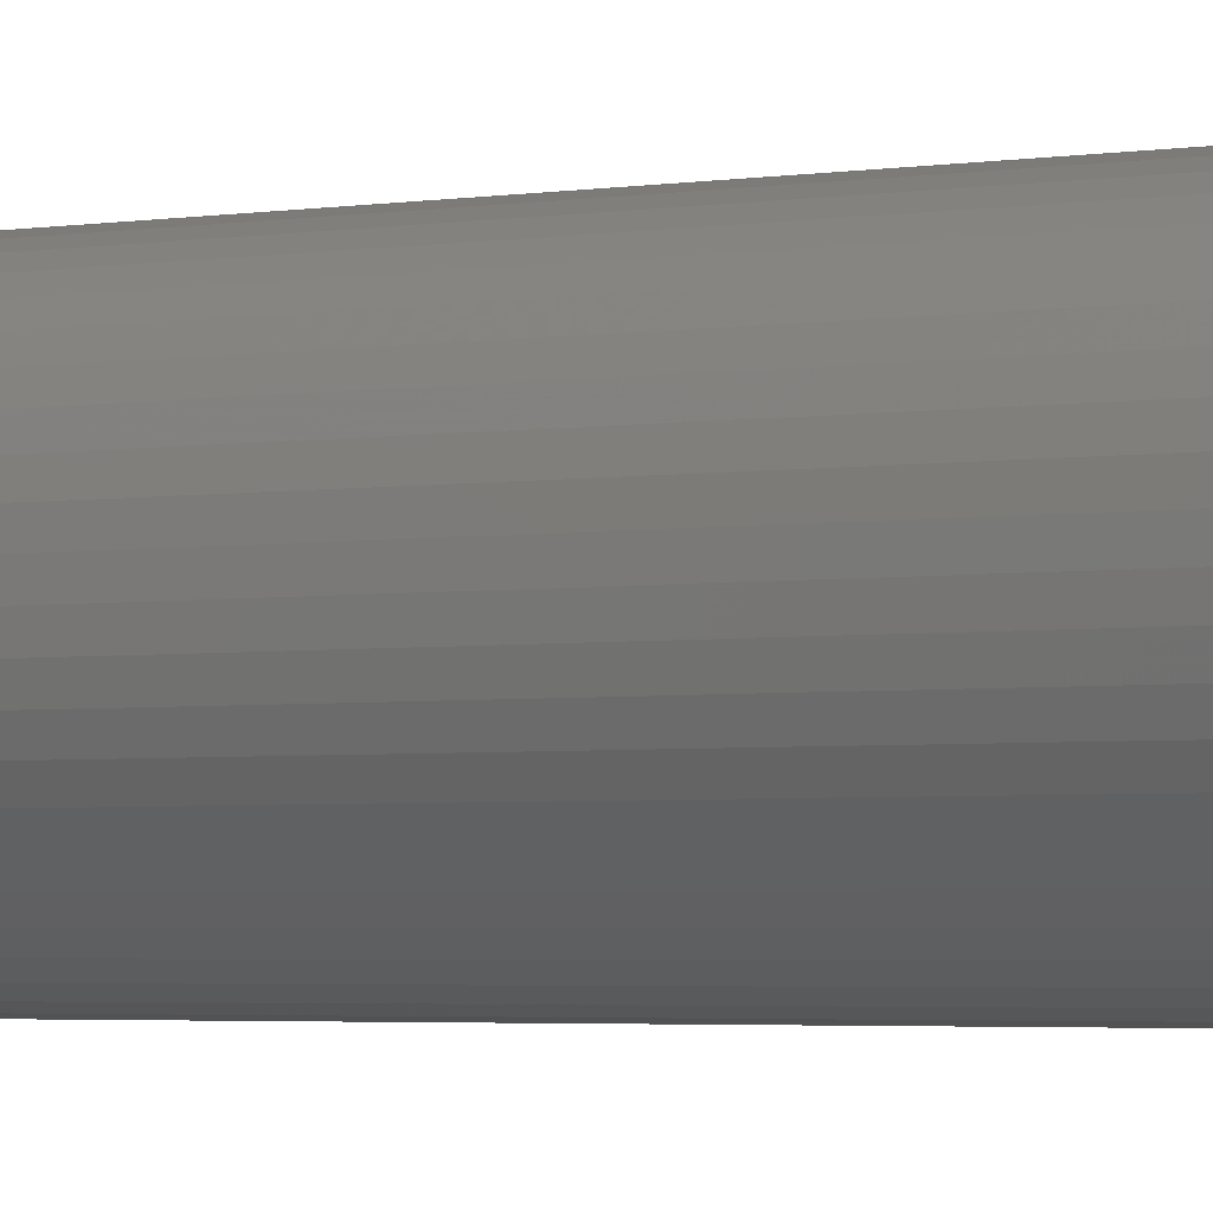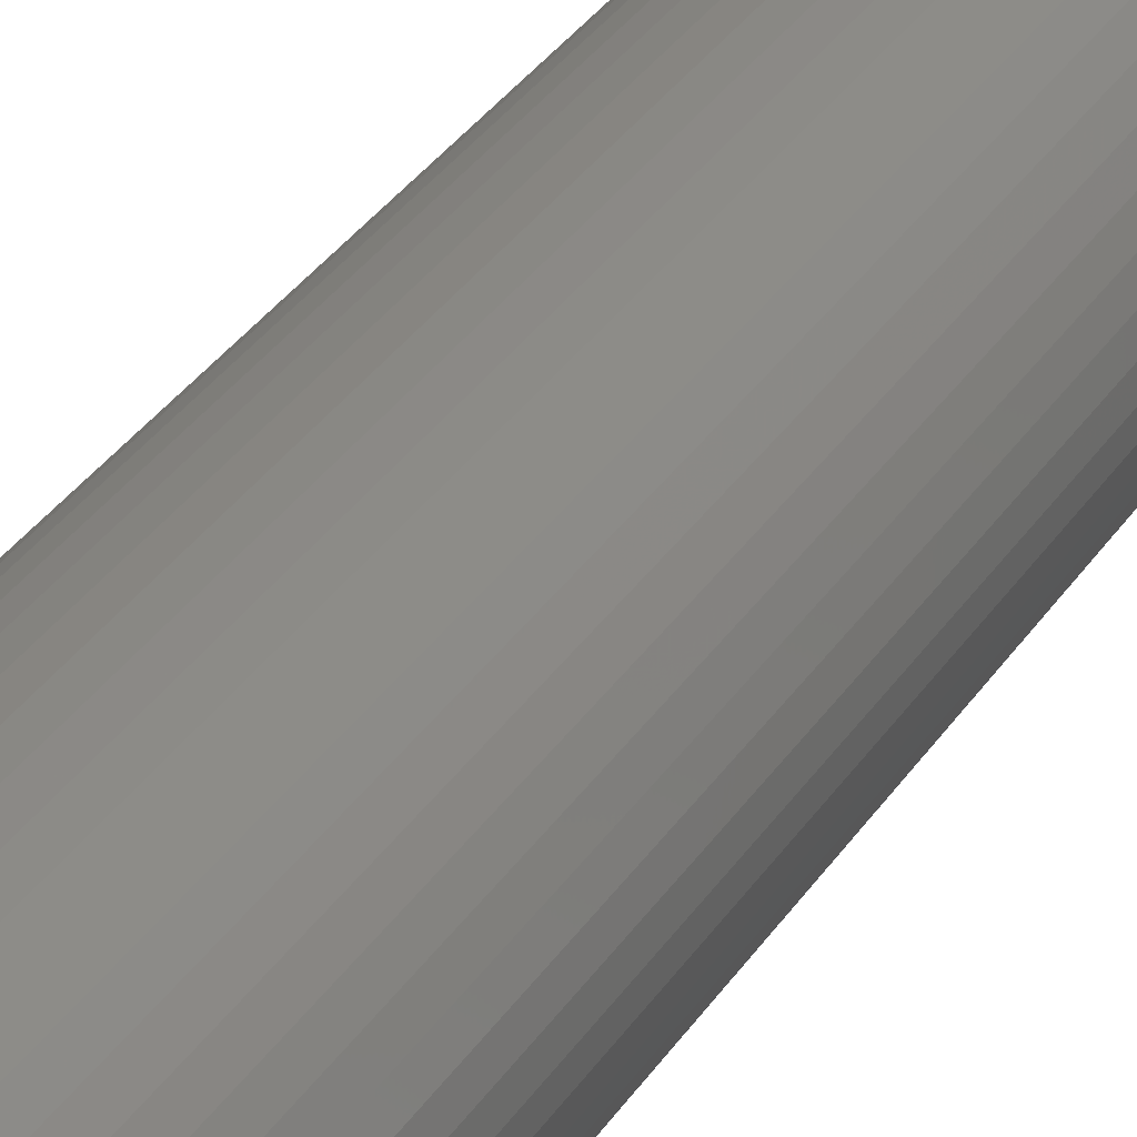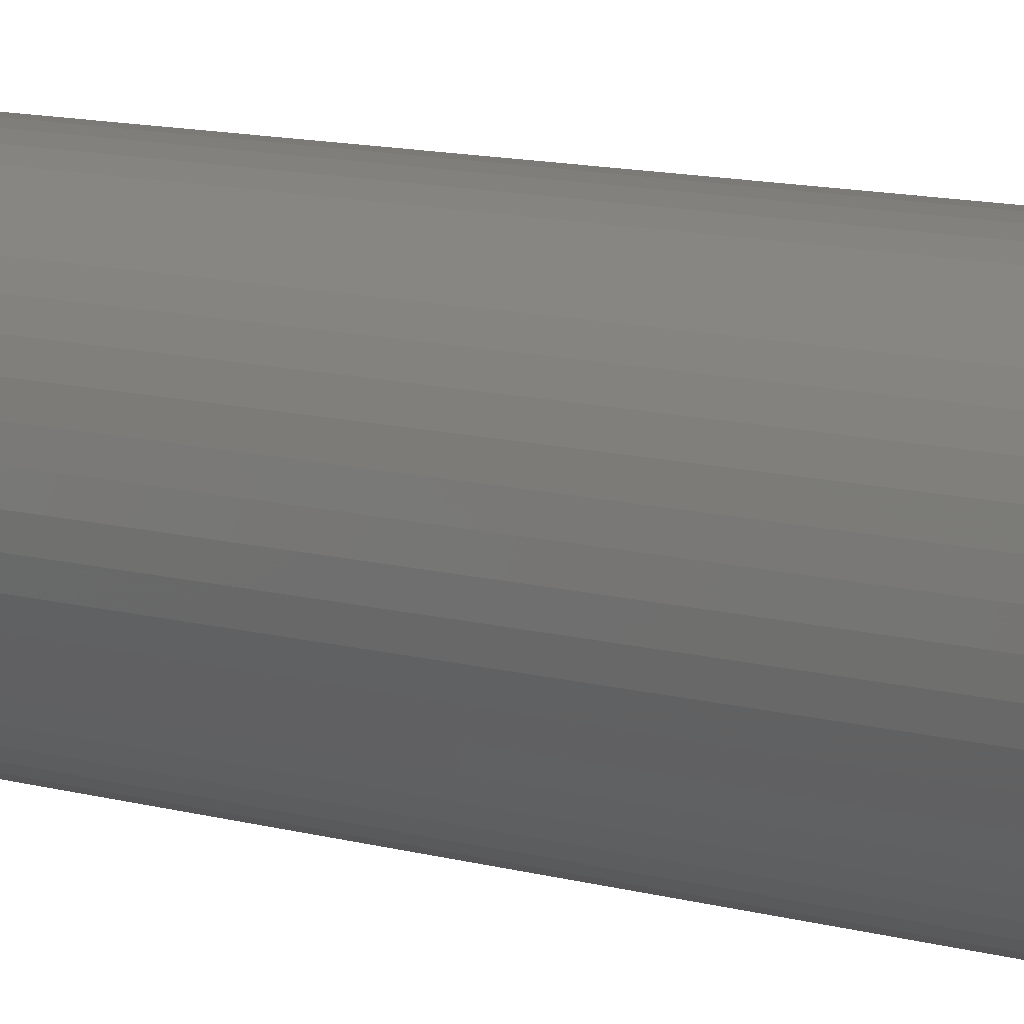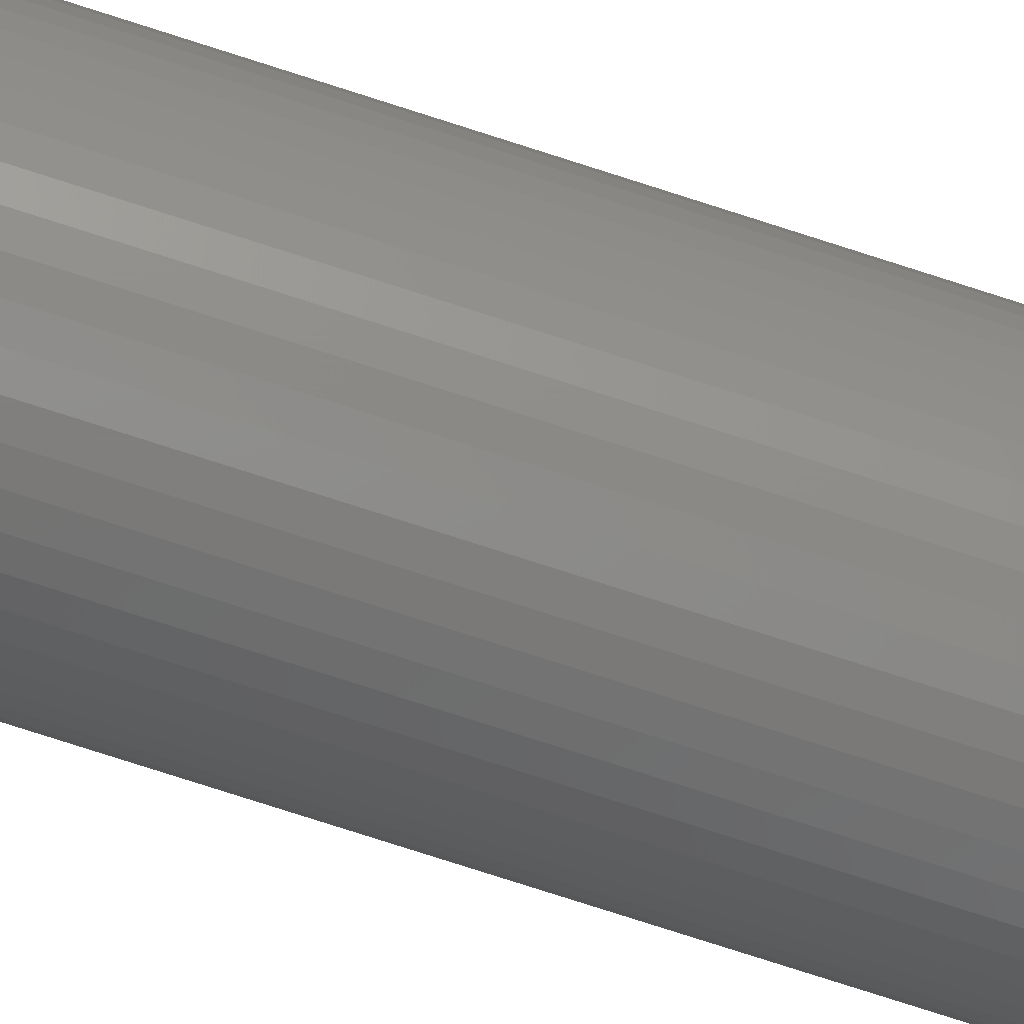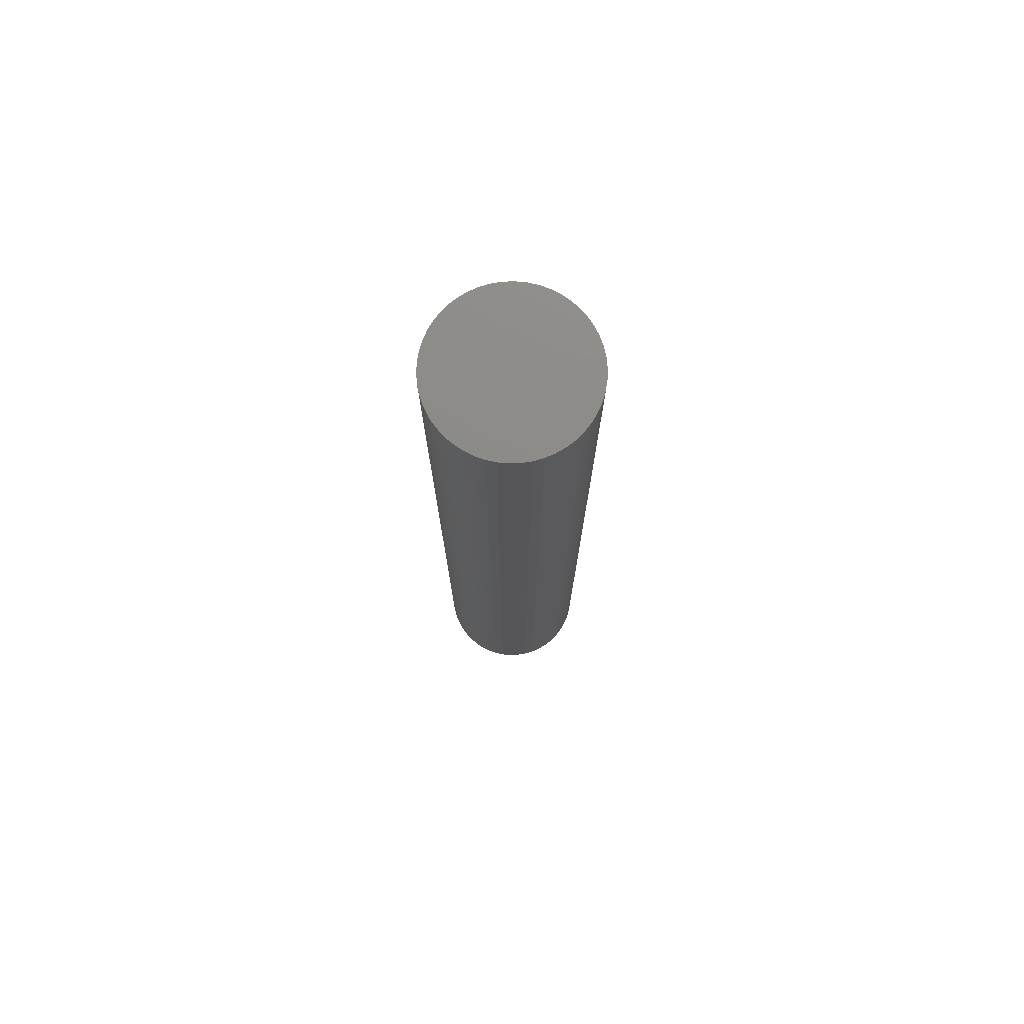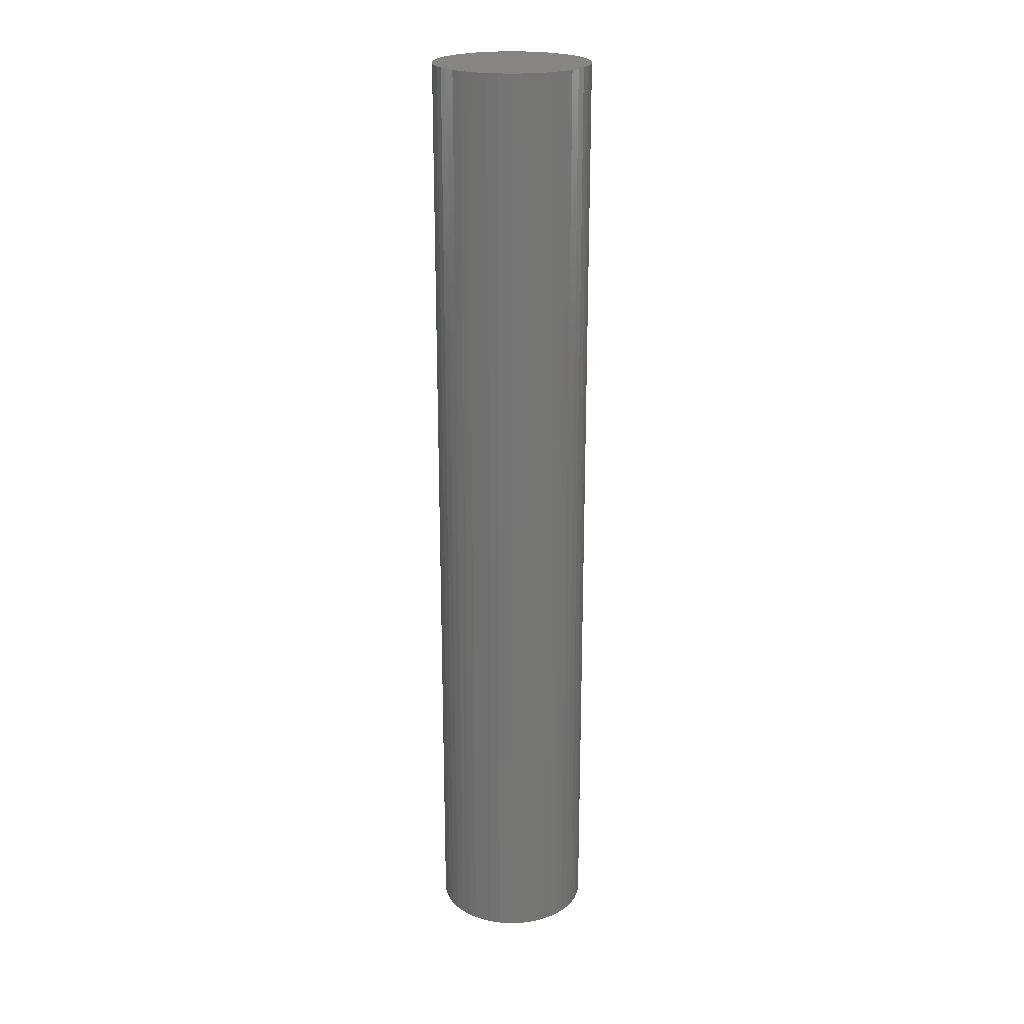
<metadata>
{"format":"stl","ext":"stl","renderer":"f3d","projection":"perspective","resolution":1024,"background":"white","views":[{"elev":-1.9,"azim":133.0,"up":"+Y"},{"elev":26.5,"azim":23.4,"up":"+Y"},{"elev":7.5,"azim":135.7,"up":"+Y"},{"elev":-79.5,"azim":72.3,"up":"+Y"},{"elev":76.0,"azim":19.8,"up":"+Z"},{"elev":22.2,"azim":-108.5,"up":"+Z"}]}
</metadata>
<code>
# stl→obj: 100 verts, 196 faces
v 5.35 0 32.5
v 5.308 0.6705 -32.5
v 5.308 0.6705 32.5
v 5.35 0 -32.5
v 0.3359 5.339 -32.5
v -0.3359 5.339 32.5
v 0.3359 5.339 32.5
v -0.3359 5.339 -32.5
v 5.308 -0.6705 32.5
v 5.182 1.33 32.5
v 5.182 -1.33 32.5
v 4.974 1.969 32.5
v 4.974 -1.969 32.5
v 4.688 2.577 32.5
v 4.688 -2.577 32.5
v 4.328 3.145 32.5
v 4.328 -3.145 32.5
v 3.9 3.662 32.5
v 3.9 -3.662 32.5
v 3.41 4.122 32.5
v 3.41 -4.122 32.5
v 2.867 4.517 32.5
v 2.867 -4.517 32.5
v 2.278 4.841 32.5
v 2.278 -4.841 32.5
v 1.653 5.088 32.5
v 1.653 -5.088 32.5
v 1.002 5.255 32.5
v 1.002 -5.255 32.5
v 0.3359 -5.339 32.5
v -0.3359 -5.339 32.5
v -1.002 5.255 32.5
v -1.002 -5.255 32.5
v -1.653 5.088 32.5
v -1.653 -5.088 32.5
v -2.278 4.841 32.5
v -2.278 -4.841 32.5
v -2.867 4.517 32.5
v -2.867 -4.517 32.5
v -3.41 4.122 32.5
v -3.41 -4.122 32.5
v -3.9 3.662 32.5
v -3.9 -3.662 32.5
v -4.328 3.145 32.5
v -4.328 -3.145 32.5
v -4.688 2.577 32.5
v -4.688 -2.577 32.5
v -4.974 1.969 32.5
v -4.974 -1.969 32.5
v -5.182 1.33 32.5
v -5.182 -1.33 32.5
v -5.308 0.6705 32.5
v -5.308 -0.6705 32.5
v -5.35 0 32.5
v 3.9 3.662 -32.5
v 3.41 4.122 -32.5
v 5.308 -0.6705 -32.5
v 5.182 -1.33 -32.5
v 5.182 1.33 -32.5
v 4.974 -1.969 -32.5
v 4.974 1.969 -32.5
v 4.688 -2.577 -32.5
v 4.688 2.577 -32.5
v 4.328 -3.145 -32.5
v 4.328 3.145 -32.5
v 3.9 -3.662 -32.5
v 3.41 -4.122 -32.5
v 2.867 -4.517 -32.5
v 2.867 4.517 -32.5
v 2.278 -4.841 -32.5
v 2.278 4.841 -32.5
v 1.653 -5.088 -32.5
v 1.653 5.088 -32.5
v 1.002 -5.255 -32.5
v 1.002 5.255 -32.5
v 0.3359 -5.339 -32.5
v -0.3359 -5.339 -32.5
v -1.002 -5.255 -32.5
v -1.002 5.255 -32.5
v -1.653 -5.088 -32.5
v -1.653 5.088 -32.5
v -2.278 -4.841 -32.5
v -2.278 4.841 -32.5
v -2.867 -4.517 -32.5
v -2.867 4.517 -32.5
v -3.41 -4.122 -32.5
v -3.41 4.122 -32.5
v -3.9 -3.662 -32.5
v -3.9 3.662 -32.5
v -4.328 -3.145 -32.5
v -4.328 3.145 -32.5
v -4.688 -2.577 -32.5
v -4.688 2.577 -32.5
v -4.974 -1.969 -32.5
v -4.974 1.969 -32.5
v -5.182 -1.33 -32.5
v -5.182 1.33 -32.5
v -5.308 -0.6705 -32.5
v -5.308 0.6705 -32.5
v -5.35 0 -32.5
f 1 2 3
f 2 1 4
f 5 6 7
f 6 5 8
f 3 9 1
f 10 9 3
f 10 11 9
f 12 11 10
f 12 13 11
f 14 13 12
f 14 15 13
f 16 15 14
f 16 17 15
f 18 17 16
f 18 19 17
f 20 19 18
f 20 21 19
f 22 21 20
f 22 23 21
f 24 23 22
f 24 25 23
f 26 25 24
f 26 27 25
f 28 27 26
f 28 29 27
f 7 29 28
f 7 30 29
f 6 30 7
f 6 31 30
f 32 31 6
f 32 33 31
f 34 33 32
f 34 35 33
f 36 35 34
f 36 37 35
f 38 37 36
f 38 39 37
f 40 39 38
f 40 41 39
f 42 41 40
f 42 43 41
f 44 43 42
f 44 45 43
f 46 45 44
f 46 47 45
f 48 47 46
f 48 49 47
f 50 49 48
f 50 51 49
f 52 51 50
f 52 53 51
f 53 52 54
f 55 20 18
f 20 55 56
f 57 2 4
f 58 2 57
f 58 59 2
f 60 59 58
f 60 61 59
f 62 61 60
f 62 63 61
f 64 63 62
f 64 65 63
f 66 65 64
f 66 55 65
f 67 55 66
f 67 56 55
f 68 56 67
f 68 69 56
f 70 69 68
f 70 71 69
f 72 71 70
f 72 73 71
f 74 73 72
f 74 75 73
f 76 75 74
f 76 5 75
f 77 5 76
f 77 8 5
f 78 8 77
f 78 79 8
f 80 79 78
f 80 81 79
f 82 81 80
f 82 83 81
f 84 83 82
f 84 85 83
f 86 85 84
f 86 87 85
f 88 87 86
f 88 89 87
f 90 89 88
f 90 91 89
f 92 91 90
f 92 93 91
f 94 93 92
f 94 95 93
f 96 95 94
f 96 97 95
f 98 97 96
f 98 99 97
f 99 98 100
f 87 42 40
f 42 87 89
f 81 36 34
f 36 81 83
f 12 63 14
f 63 12 61
f 73 28 26
f 28 73 75
f 69 24 22
f 24 69 71
f 95 46 93
f 46 95 48
f 91 42 89
f 42 91 44
f 8 32 6
f 32 8 79
f 11 57 9
f 57 11 58
f 10 61 12
f 61 10 59
f 3 59 10
f 59 3 2
f 14 65 16
f 65 14 63
f 71 26 24
f 26 71 73
f 56 22 20
f 22 56 69
f 97 48 95
f 48 97 50
f 100 52 99
f 52 100 54
f 83 38 36
f 38 83 85
f 9 4 1
f 4 9 57
f 88 41 43
f 41 88 86
f 92 49 94
f 49 92 47
f 98 54 100
f 54 98 53
f 77 30 31
f 30 77 76
f 70 23 25
f 23 70 68
f 19 64 17
f 64 19 66
f 16 55 18
f 55 16 65
f 75 7 28
f 7 75 5
f 93 44 91
f 44 93 46
f 99 50 97
f 50 99 52
f 85 40 38
f 40 85 87
f 79 34 32
f 34 79 81
f 82 35 37
f 35 82 80
f 94 51 96
f 51 94 49
f 67 19 21
f 19 67 66
f 72 25 27
f 25 72 70
f 74 27 29
f 27 74 72
f 76 29 30
f 29 76 74
f 17 62 15
f 62 17 64
f 13 58 11
f 58 13 60
f 78 31 33
f 31 78 77
f 84 37 39
f 37 84 82
f 88 45 90
f 45 88 43
f 96 53 98
f 53 96 51
f 68 21 23
f 21 68 67
f 15 60 13
f 60 15 62
f 86 39 41
f 39 86 84
f 80 33 35
f 33 80 78
f 90 47 92
f 47 90 45

</code>
